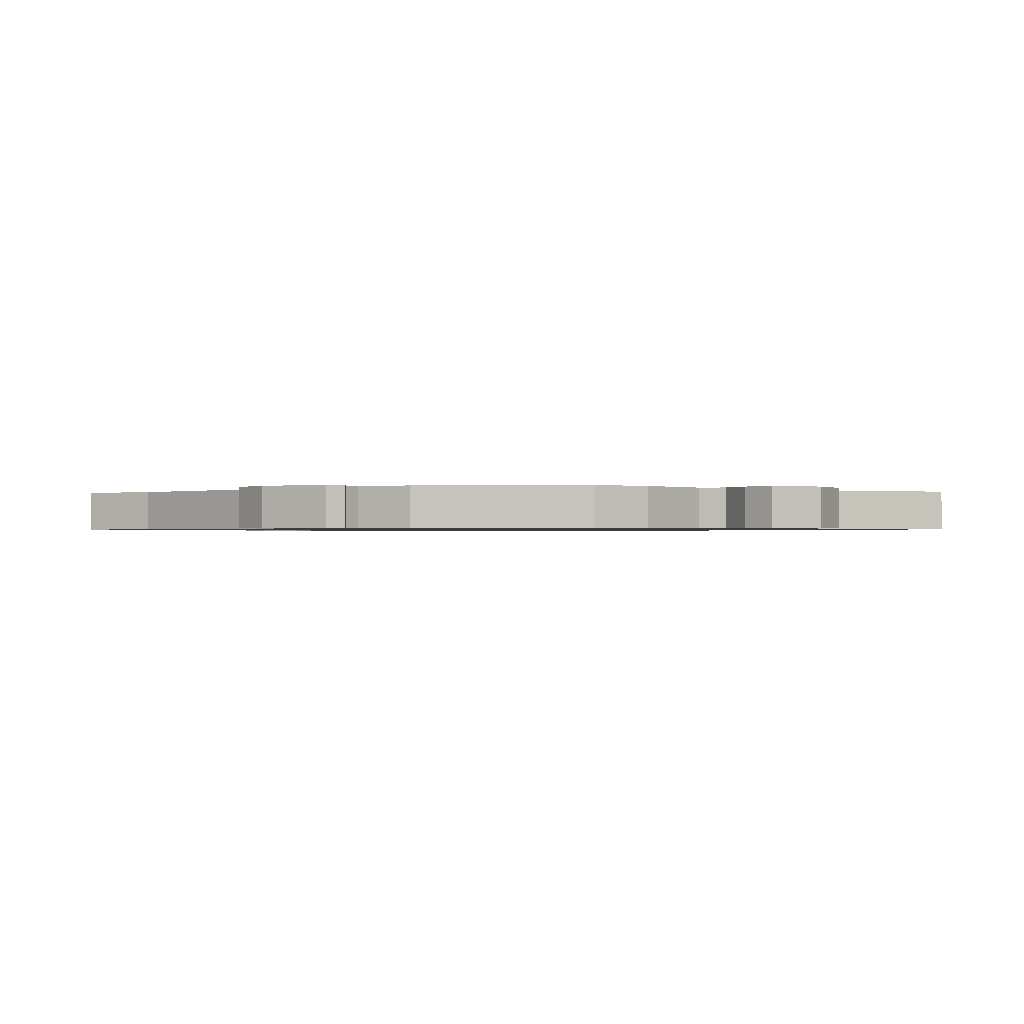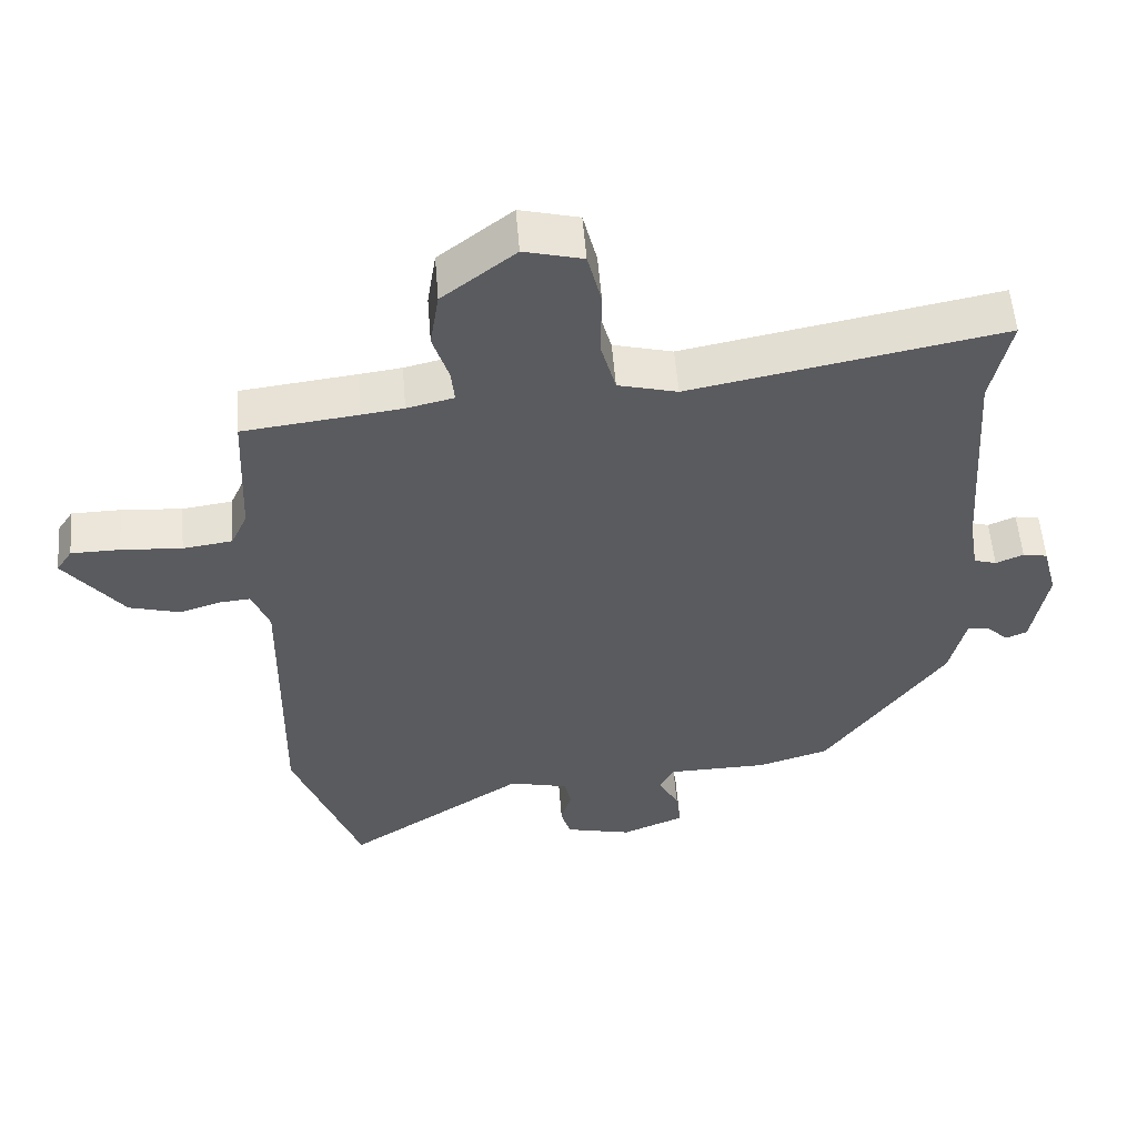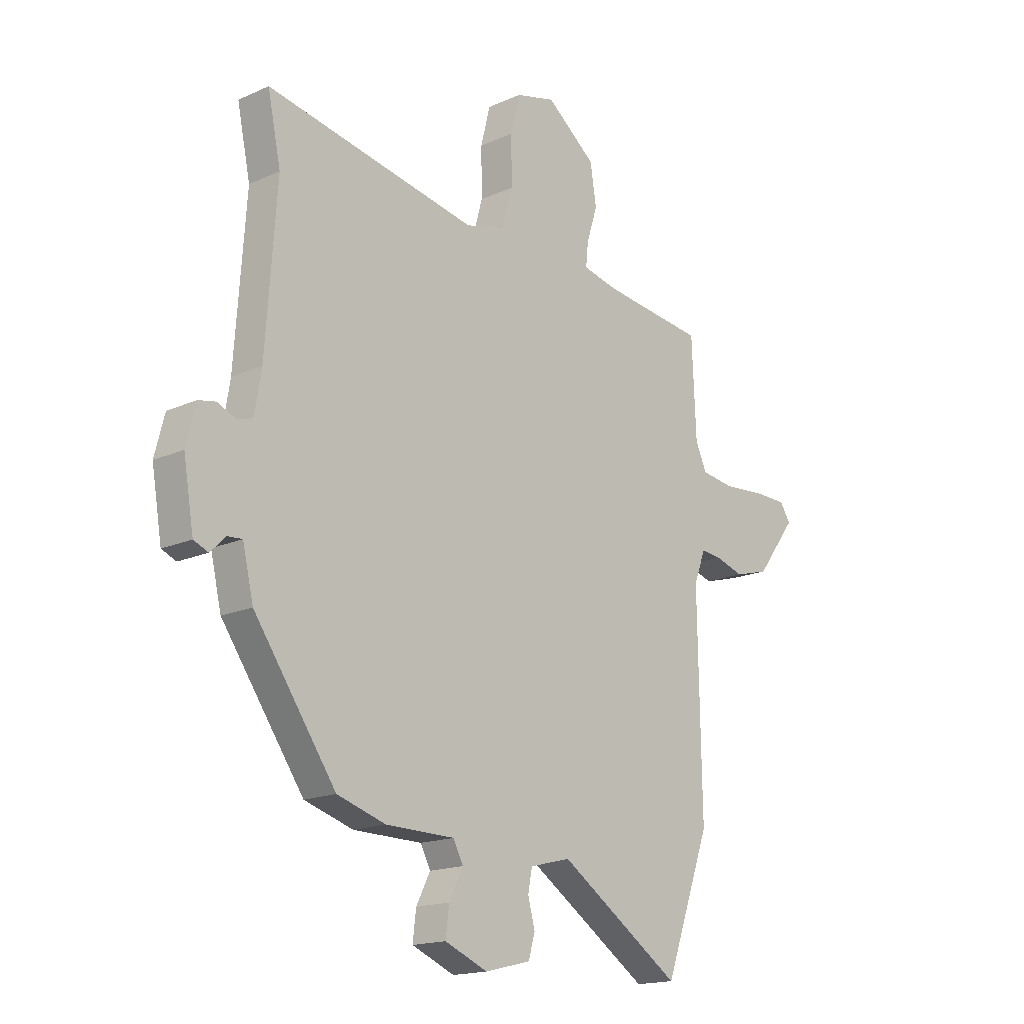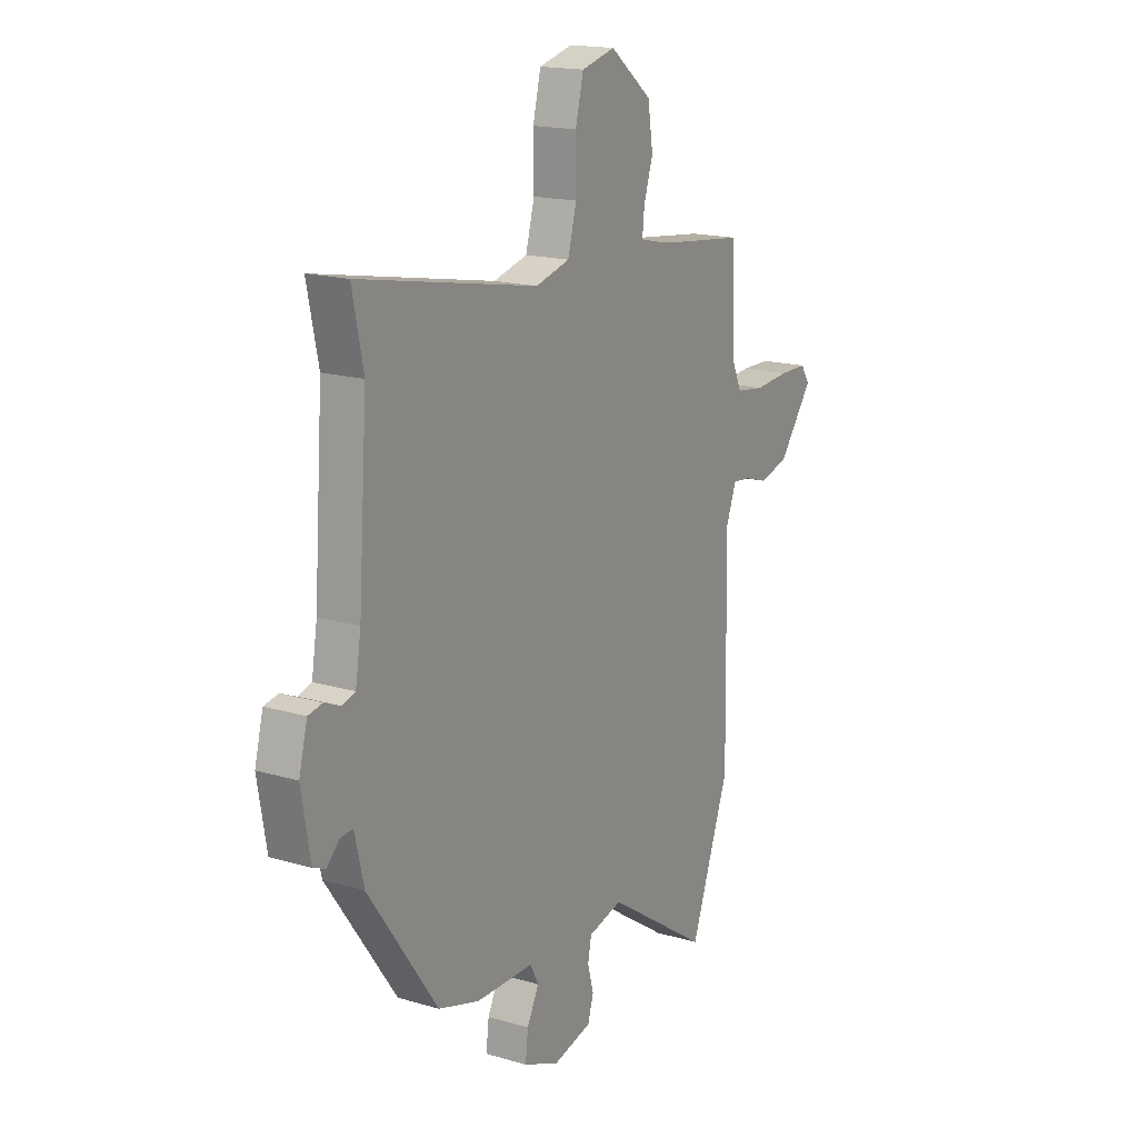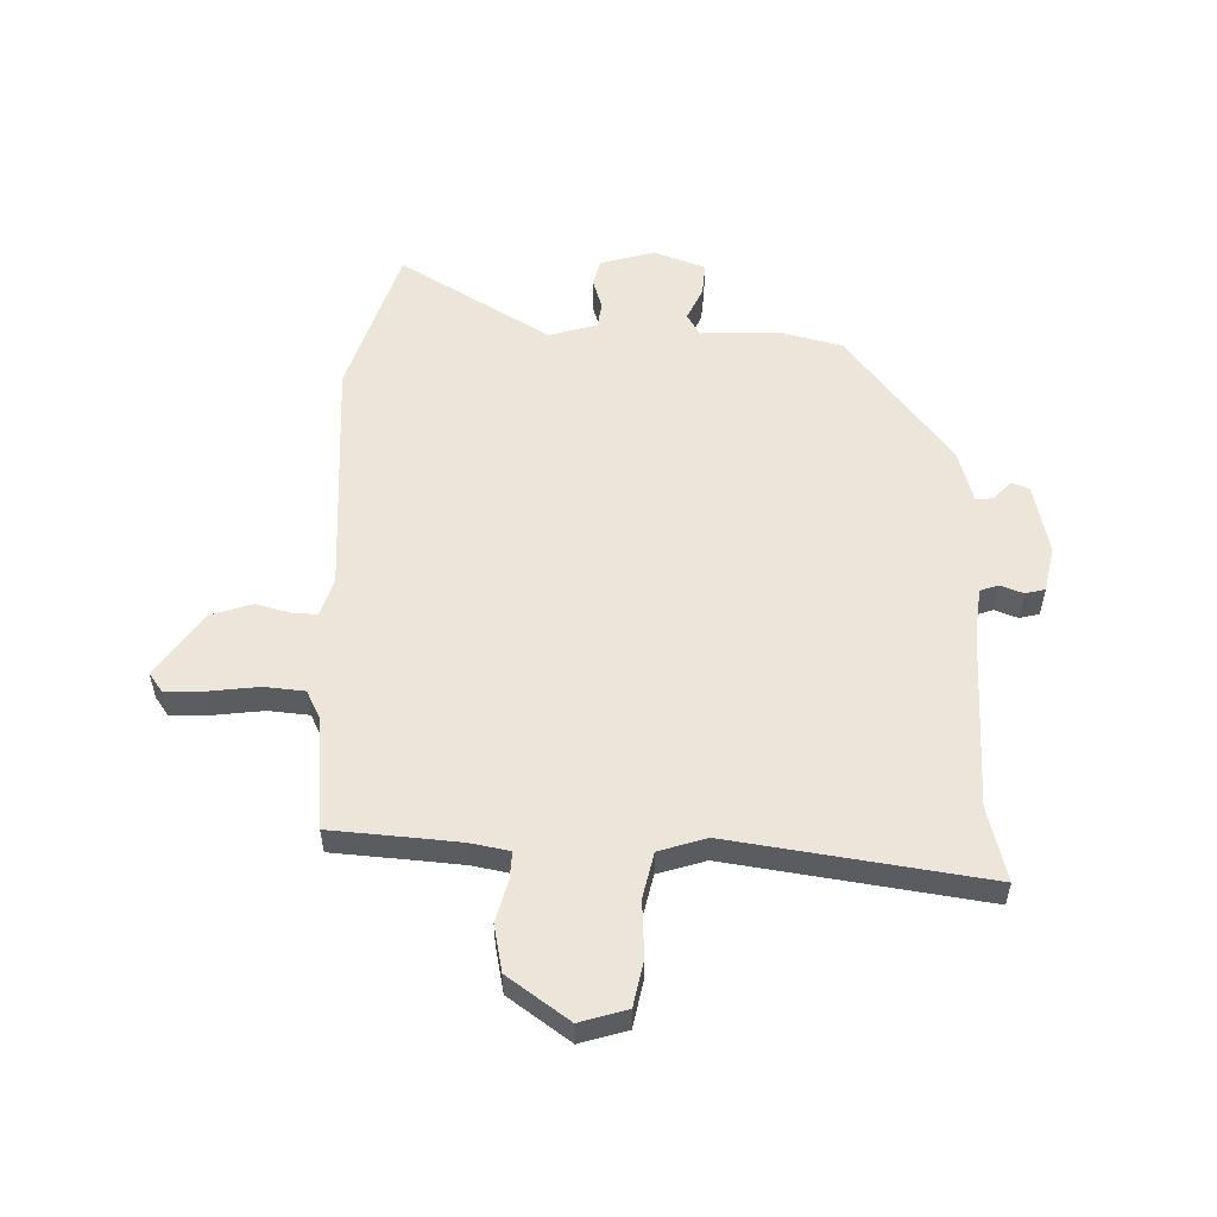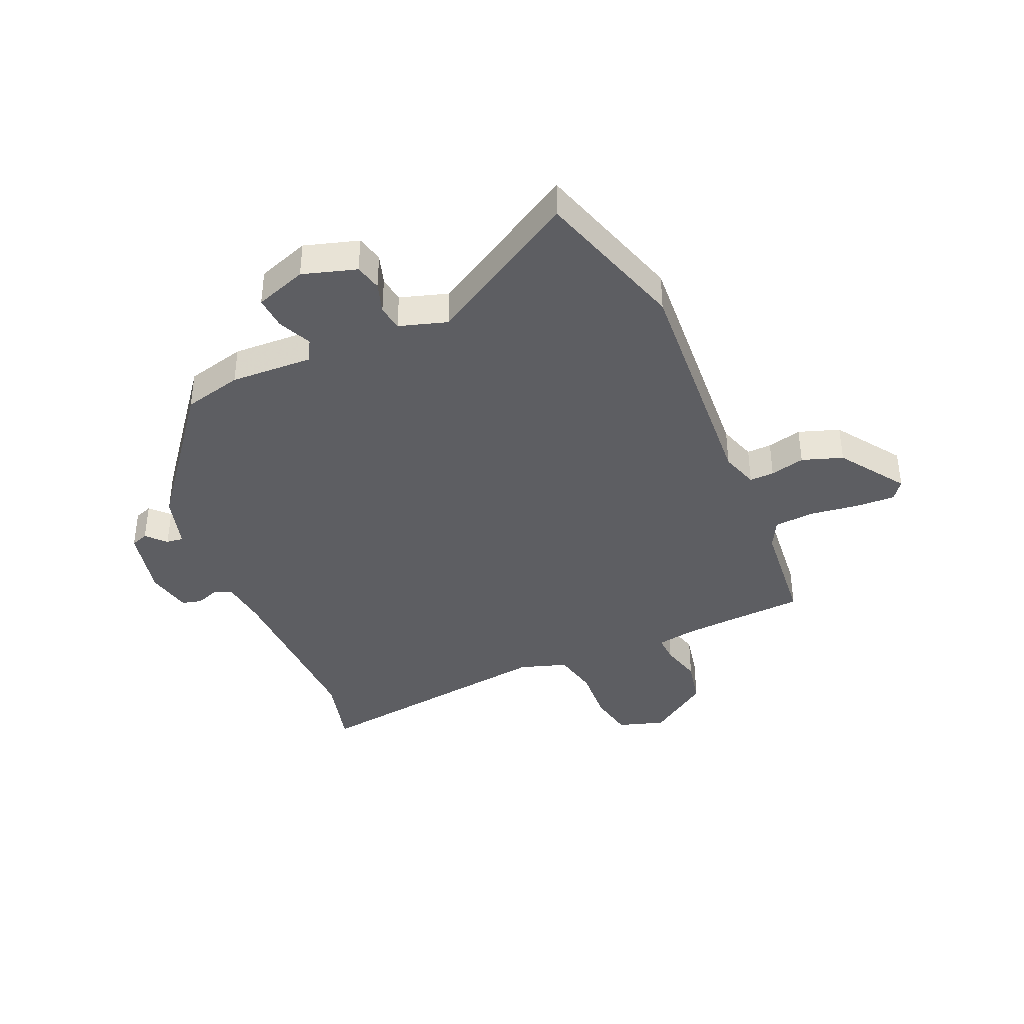
<metadata>
{"format":"obj","ext":"obj","renderer":"f3d","projection":"perspective","resolution":1024,"background":"white","views":[{"elev":-0.8,"azim":130.3,"up":"+Y"},{"elev":55.7,"azim":-4.6,"up":"+Z"},{"elev":-16.9,"azim":132.1,"up":"+Z"},{"elev":17.2,"azim":120.5,"up":"+Z"},{"elev":54.6,"azim":-1.1,"up":"+Y"},{"elev":-39.0,"azim":-159.5,"up":"+Y"}]}
</metadata>
<code>
v -0.434 0.07 -0.68
v -0.532 0.07 -0.412
v -0.525 0.07 0.026
v -0.55 0.07 0.092
v -0.594 0.07 0.088
v -0.655 0.07 0.069
v -0.729 0.07 0.09
v -0.815 0.07 0.203
v -0.792 0.07 0.238
v -0.721 0.07 0.239
v -0.633 0.07 0.232
v -0.561 0.07 0.242
v -0.537 0.07 0.295
v -0.528 0.07 0.497
v -0.361 0.07 0.517
v -0.3 0.07 0.525
v -0.232 0.07 0.541
v -0.237 0.07 0.591
v -0.26 0.07 0.664
v -0.247 0.07 0.748
v -0.141 0.07 0.831
v -0.056 0.07 0.809
v -0.036 0.07 0.728
v -0.037 0.07 0.627
v -0.015 0.07 0.546
v 0.071 0.07 0.523
v 0.523 0.07 0.61
v 0.495 0.07 0.476
v 0.518 0.07 0.151
v 0.532 0.07 0.065
v 0.565 0.07 0.055
v 0.605 0.07 0.072
v 0.641 0.07 0.065
v 0.662 0.07 -0.016
v 0.64 0.07 -0.145
v 0.609 0.07 -0.158
v 0.576 0.07 -0.126
v 0.545 0.07 -0.124
v 0.522 0.07 -0.222
v 0.347 0.07 -0.471
v 0.243 0.07 -0.503
v 0.096 0.07 -0.505
v 0.075 0.07 -0.546
v 0.105 0.07 -0.605
v 0.112 0.07 -0.664
v 0.021 0.07 -0.702
v -0.077 0.07 -0.678
v -0.091 0.07 -0.63
v -0.076 0.07 -0.574
v -0.085 0.07 -0.528
v -0.172 0.07 -0.506
v -0.434 0 -0.68
v -0.532 0 -0.412
v -0.525 0 0.026
v -0.55 0 0.092
v -0.594 0 0.088
v -0.655 0 0.069
v -0.729 0 0.09
v -0.815 0 0.203
v -0.792 0 0.238
v -0.721 0 0.239
v -0.633 0 0.232
v -0.561 0 0.242
v -0.537 0 0.295
v -0.528 0 0.497
v -0.361 0 0.517
v -0.3 0 0.525
v -0.232 0 0.541
v -0.237 0 0.591
v -0.26 0 0.664
v -0.247 0 0.748
v -0.141 0 0.831
v -0.056 0 0.809
v -0.036 0 0.728
v -0.037 0 0.627
v -0.015 0 0.546
v 0.071 0 0.523
v 0.523 0 0.61
v 0.495 0 0.476
v 0.518 0 0.151
v 0.532 0 0.065
v 0.565 0 0.055
v 0.605 0 0.072
v 0.641 0 0.065
v 0.662 0 -0.016
v 0.64 0 -0.145
v 0.609 0 -0.158
v 0.576 0 -0.126
v 0.545 0 -0.124
v 0.522 0 -0.222
v 0.347 0 -0.471
v 0.243 0 -0.503
v 0.096 0 -0.505
v 0.075 0 -0.546
v 0.105 0 -0.605
v 0.112 0 -0.664
v 0.021 0 -0.702
v -0.077 0 -0.678
v -0.091 0 -0.63
v -0.076 0 -0.574
v -0.085 0 -0.528
v -0.172 0 -0.506
f 46 47 48 49
f 46 49 50
f 43 44 45 46
f 43 46 50
f 42 43 50 51
f 38 39 40 41
f 38 41 42 51
f 34 35 36 37
f 34 37 38
f 31 32 33 34
f 30 31 34 38
f 29 30 38 51
f 26 27 28
f 26 28 29 51
f 21 22 23 24
f 21 24 25
f 18 19 20 21
f 17 18 21 25
f 16 17 25 26
f 13 14 15
f 12 13 15 16
f 8 9 10 11
f 8 11 12
f 5 6 7 8
f 4 5 8 12
f 3 4 12 16
f 3 16 26 51
f 1 2 3 51
f 100 99 98 97
f 101 100 97
f 97 96 95 94
f 101 97 94
f 102 101 94 93
f 92 91 90 89
f 102 93 92 89
f 88 87 86 85
f 89 88 85
f 85 84 83 82
f 89 85 82 81
f 102 89 81 80
f 79 78 77
f 102 80 79 77
f 75 74 73 72
f 76 75 72
f 72 71 70 69
f 76 72 69 68
f 77 76 68 67
f 66 65 64
f 67 66 64 63
f 62 61 60 59
f 63 62 59
f 59 58 57 56
f 63 59 56 55
f 67 63 55 54
f 102 77 67 54
f 102 54 53 52
f 1 52 53 2
f 2 53 54 3
f 3 54 55 4
f 4 55 56 5
f 5 56 57 6
f 6 57 58 7
f 7 58 59 8
f 8 59 60 9
f 9 60 61 10
f 10 61 62 11
f 11 62 63 12
f 12 63 64 13
f 13 64 65 14
f 14 65 66 15
f 15 66 67 16
f 16 67 68 17
f 17 68 69 18
f 18 69 70 19
f 19 70 71 20
f 20 71 72 21
f 21 72 73 22
f 22 73 74 23
f 23 74 75 24
f 24 75 76 25
f 25 76 77 26
f 26 77 78 27
f 27 78 79 28
f 28 79 80 29
f 29 80 81 30
f 30 81 82 31
f 31 82 83 32
f 32 83 84 33
f 33 84 85 34
f 34 85 86 35
f 35 86 87 36
f 36 87 88 37
f 37 88 89 38
f 38 89 90 39
f 39 90 91 40
f 40 91 92 41
f 41 92 93 42
f 42 93 94 43
f 43 94 95 44
f 44 95 96 45
f 45 96 97 46
f 46 97 98 47
f 47 98 99 48
f 48 99 100 49
f 49 100 101 50
f 50 101 102 51
f 51 102 52 1

</code>
